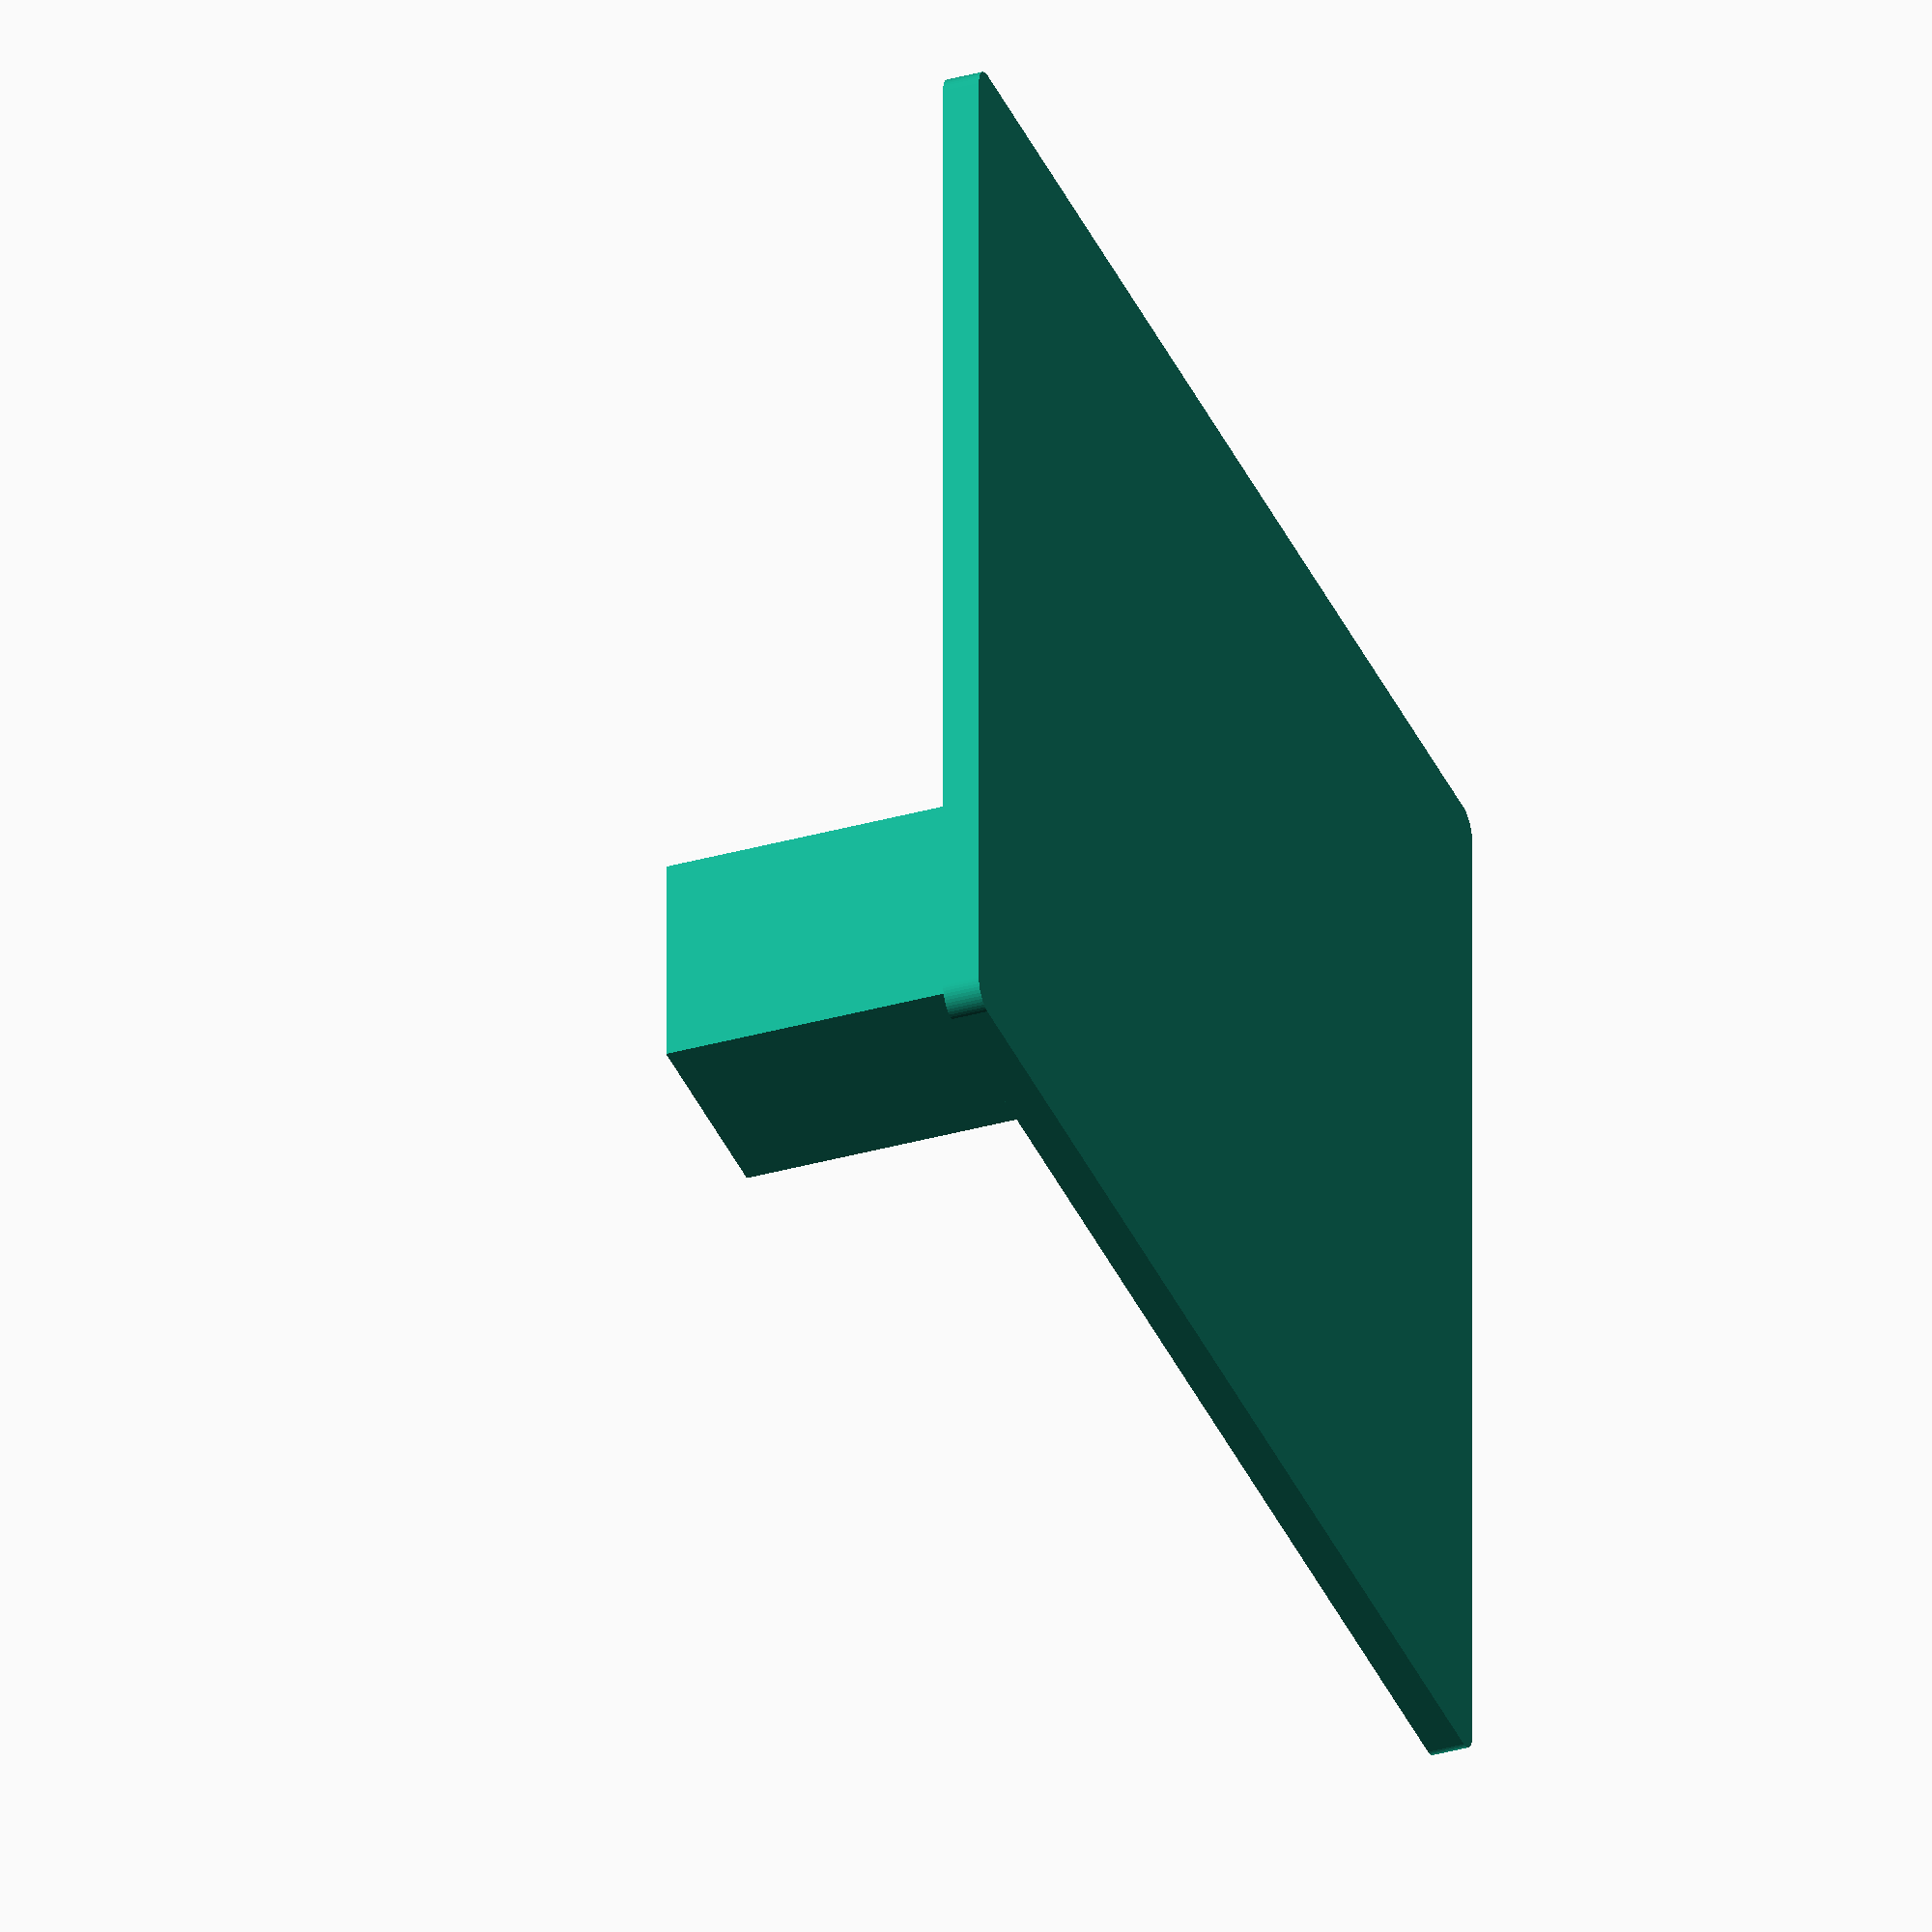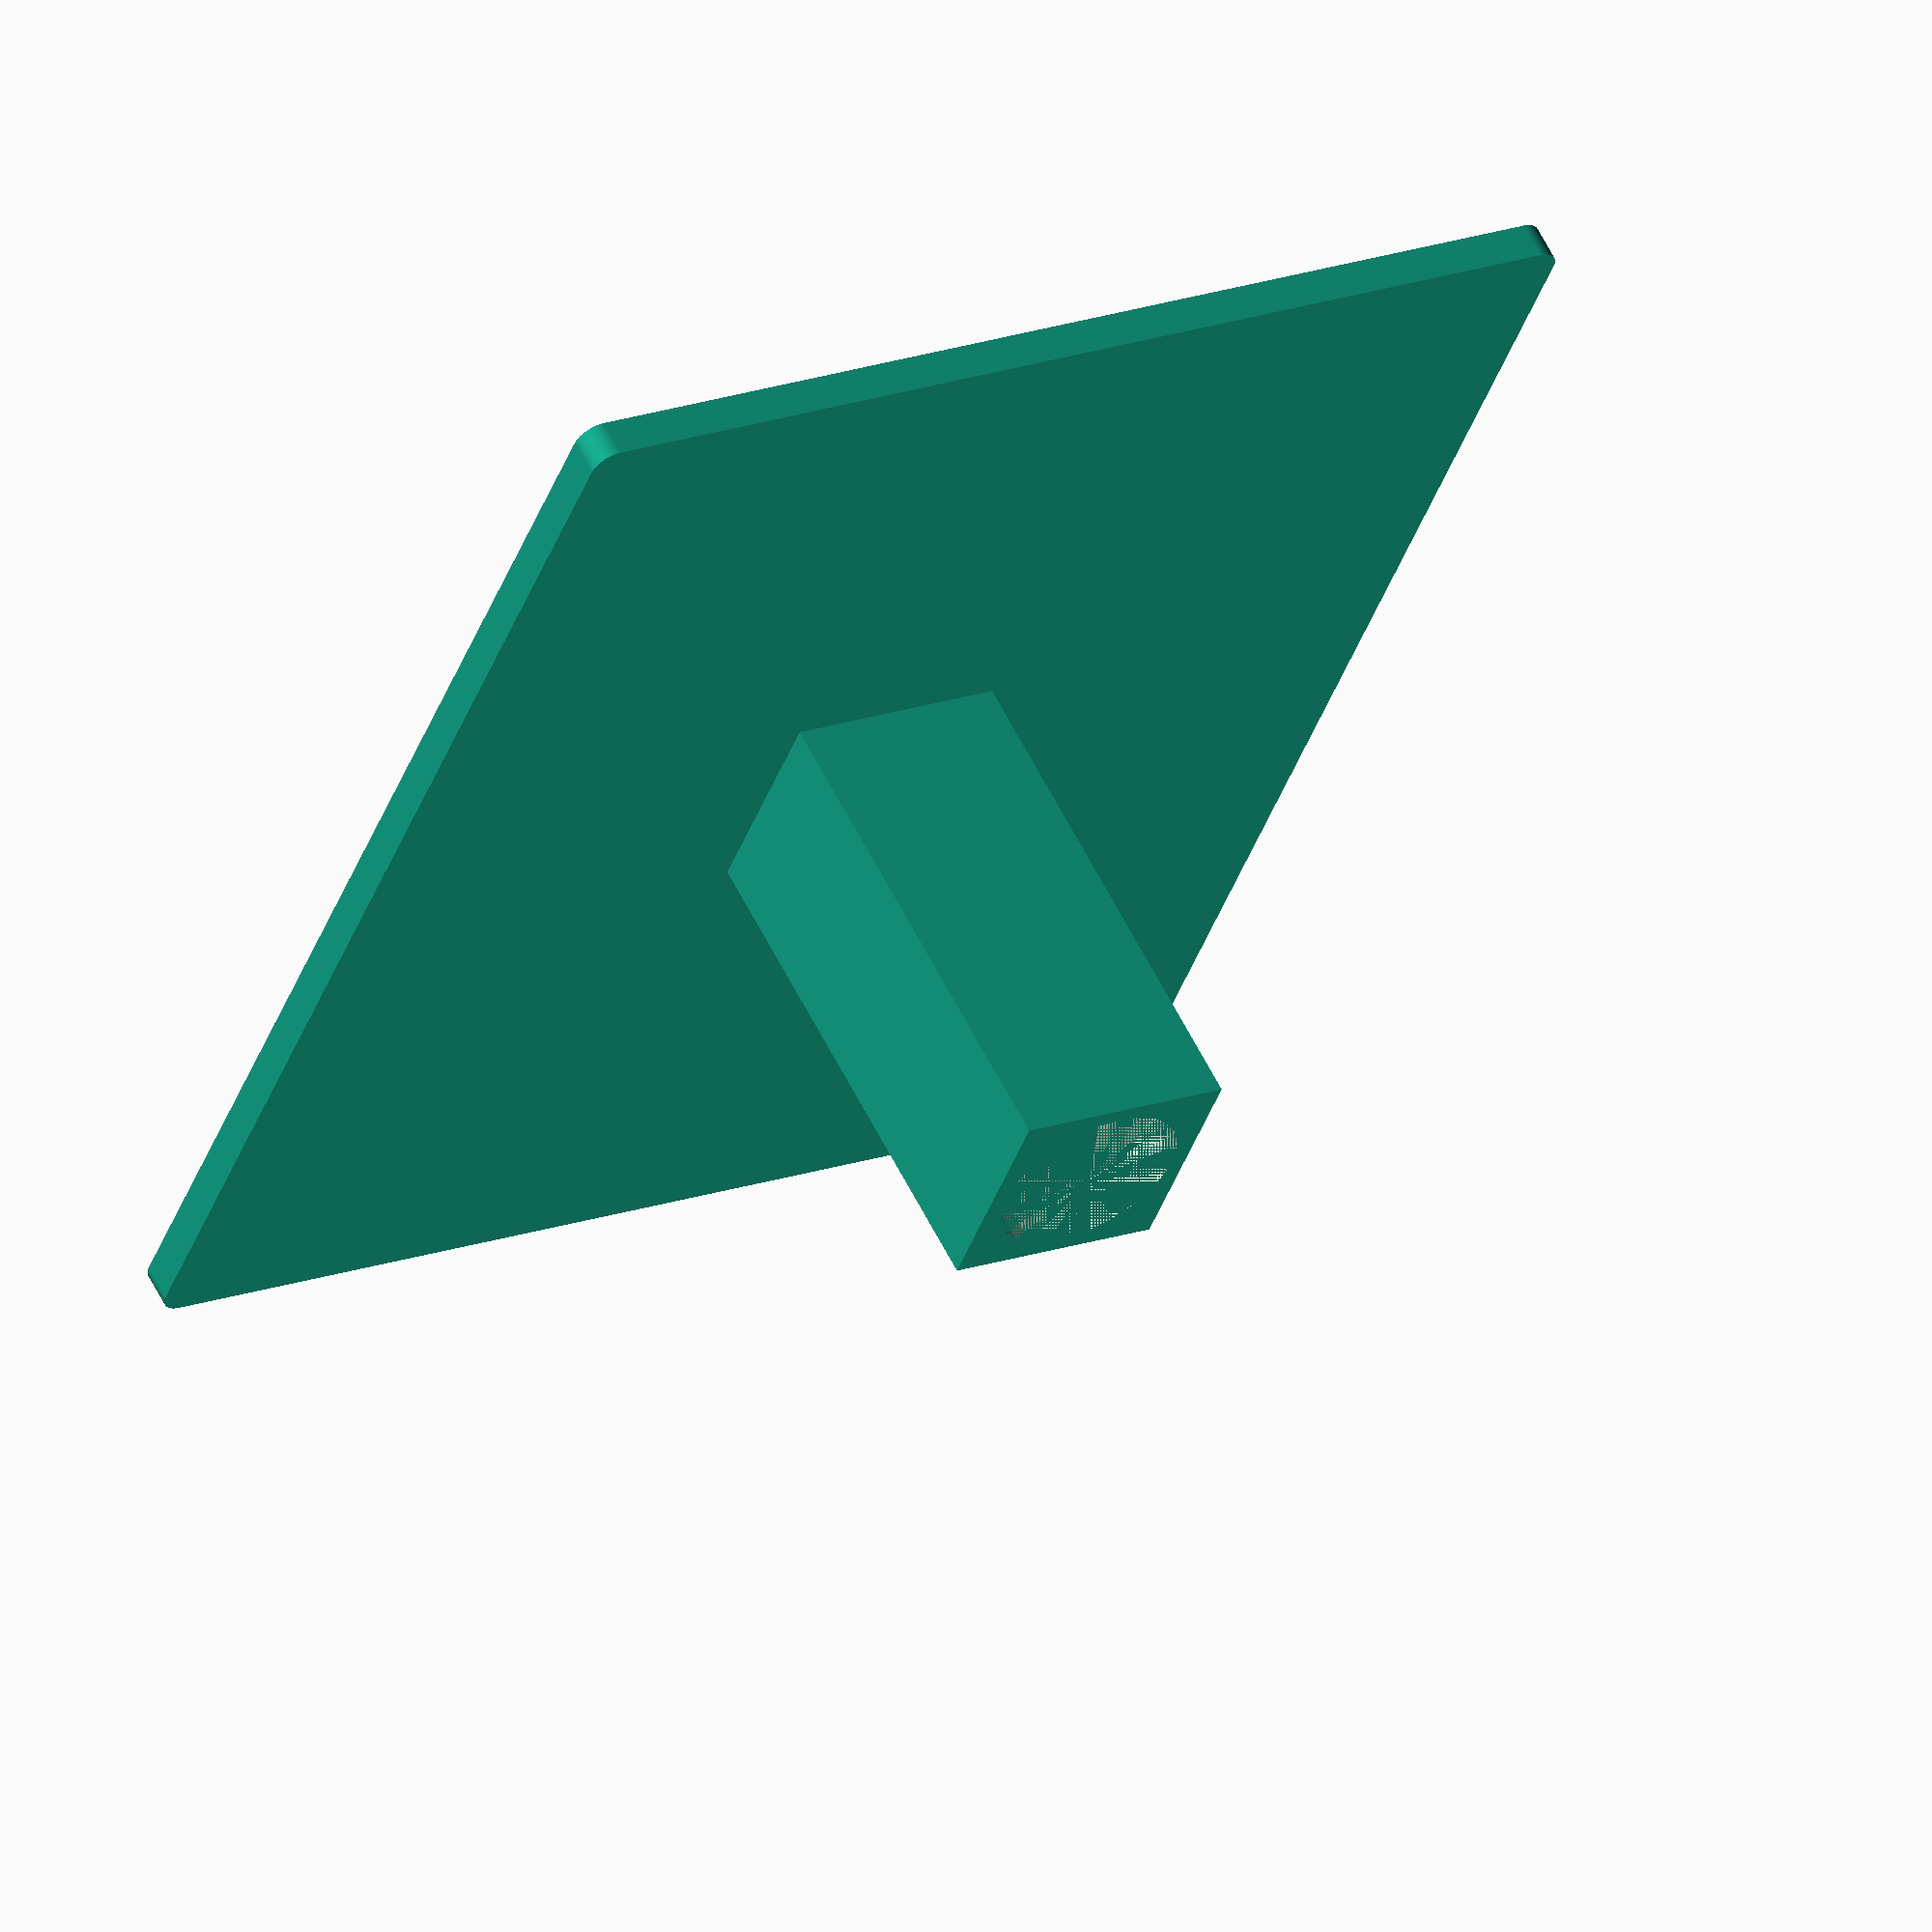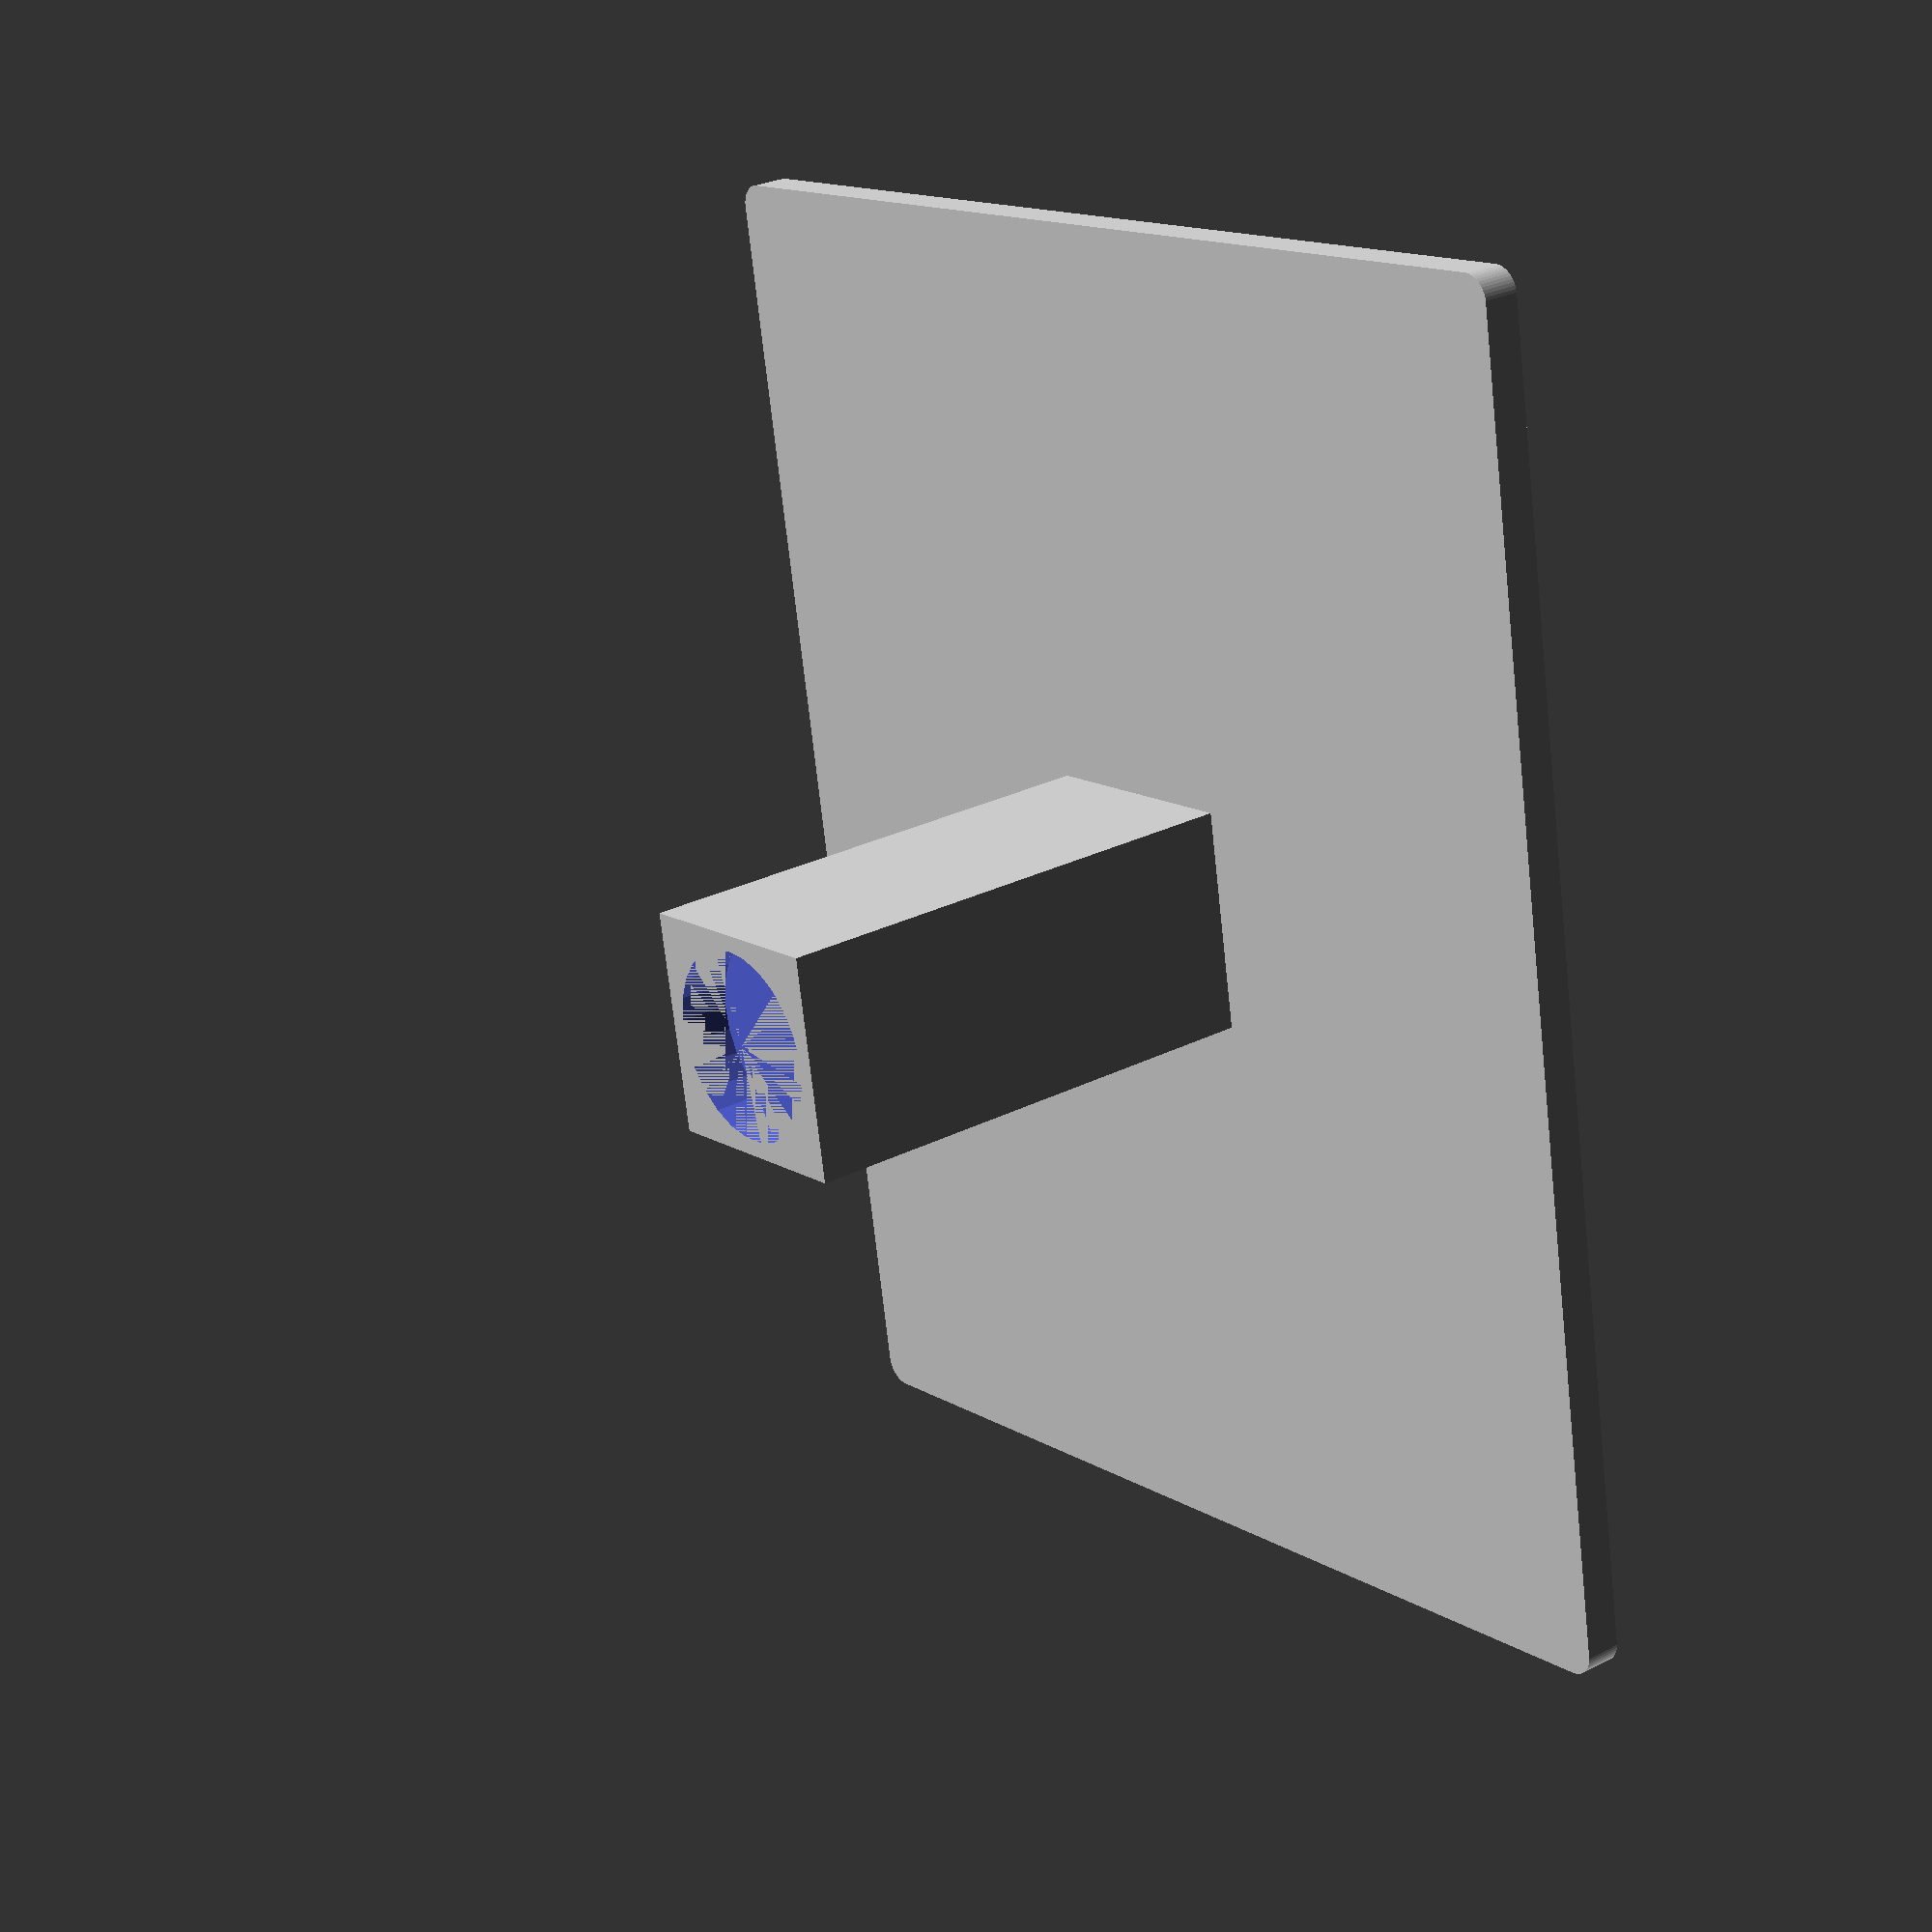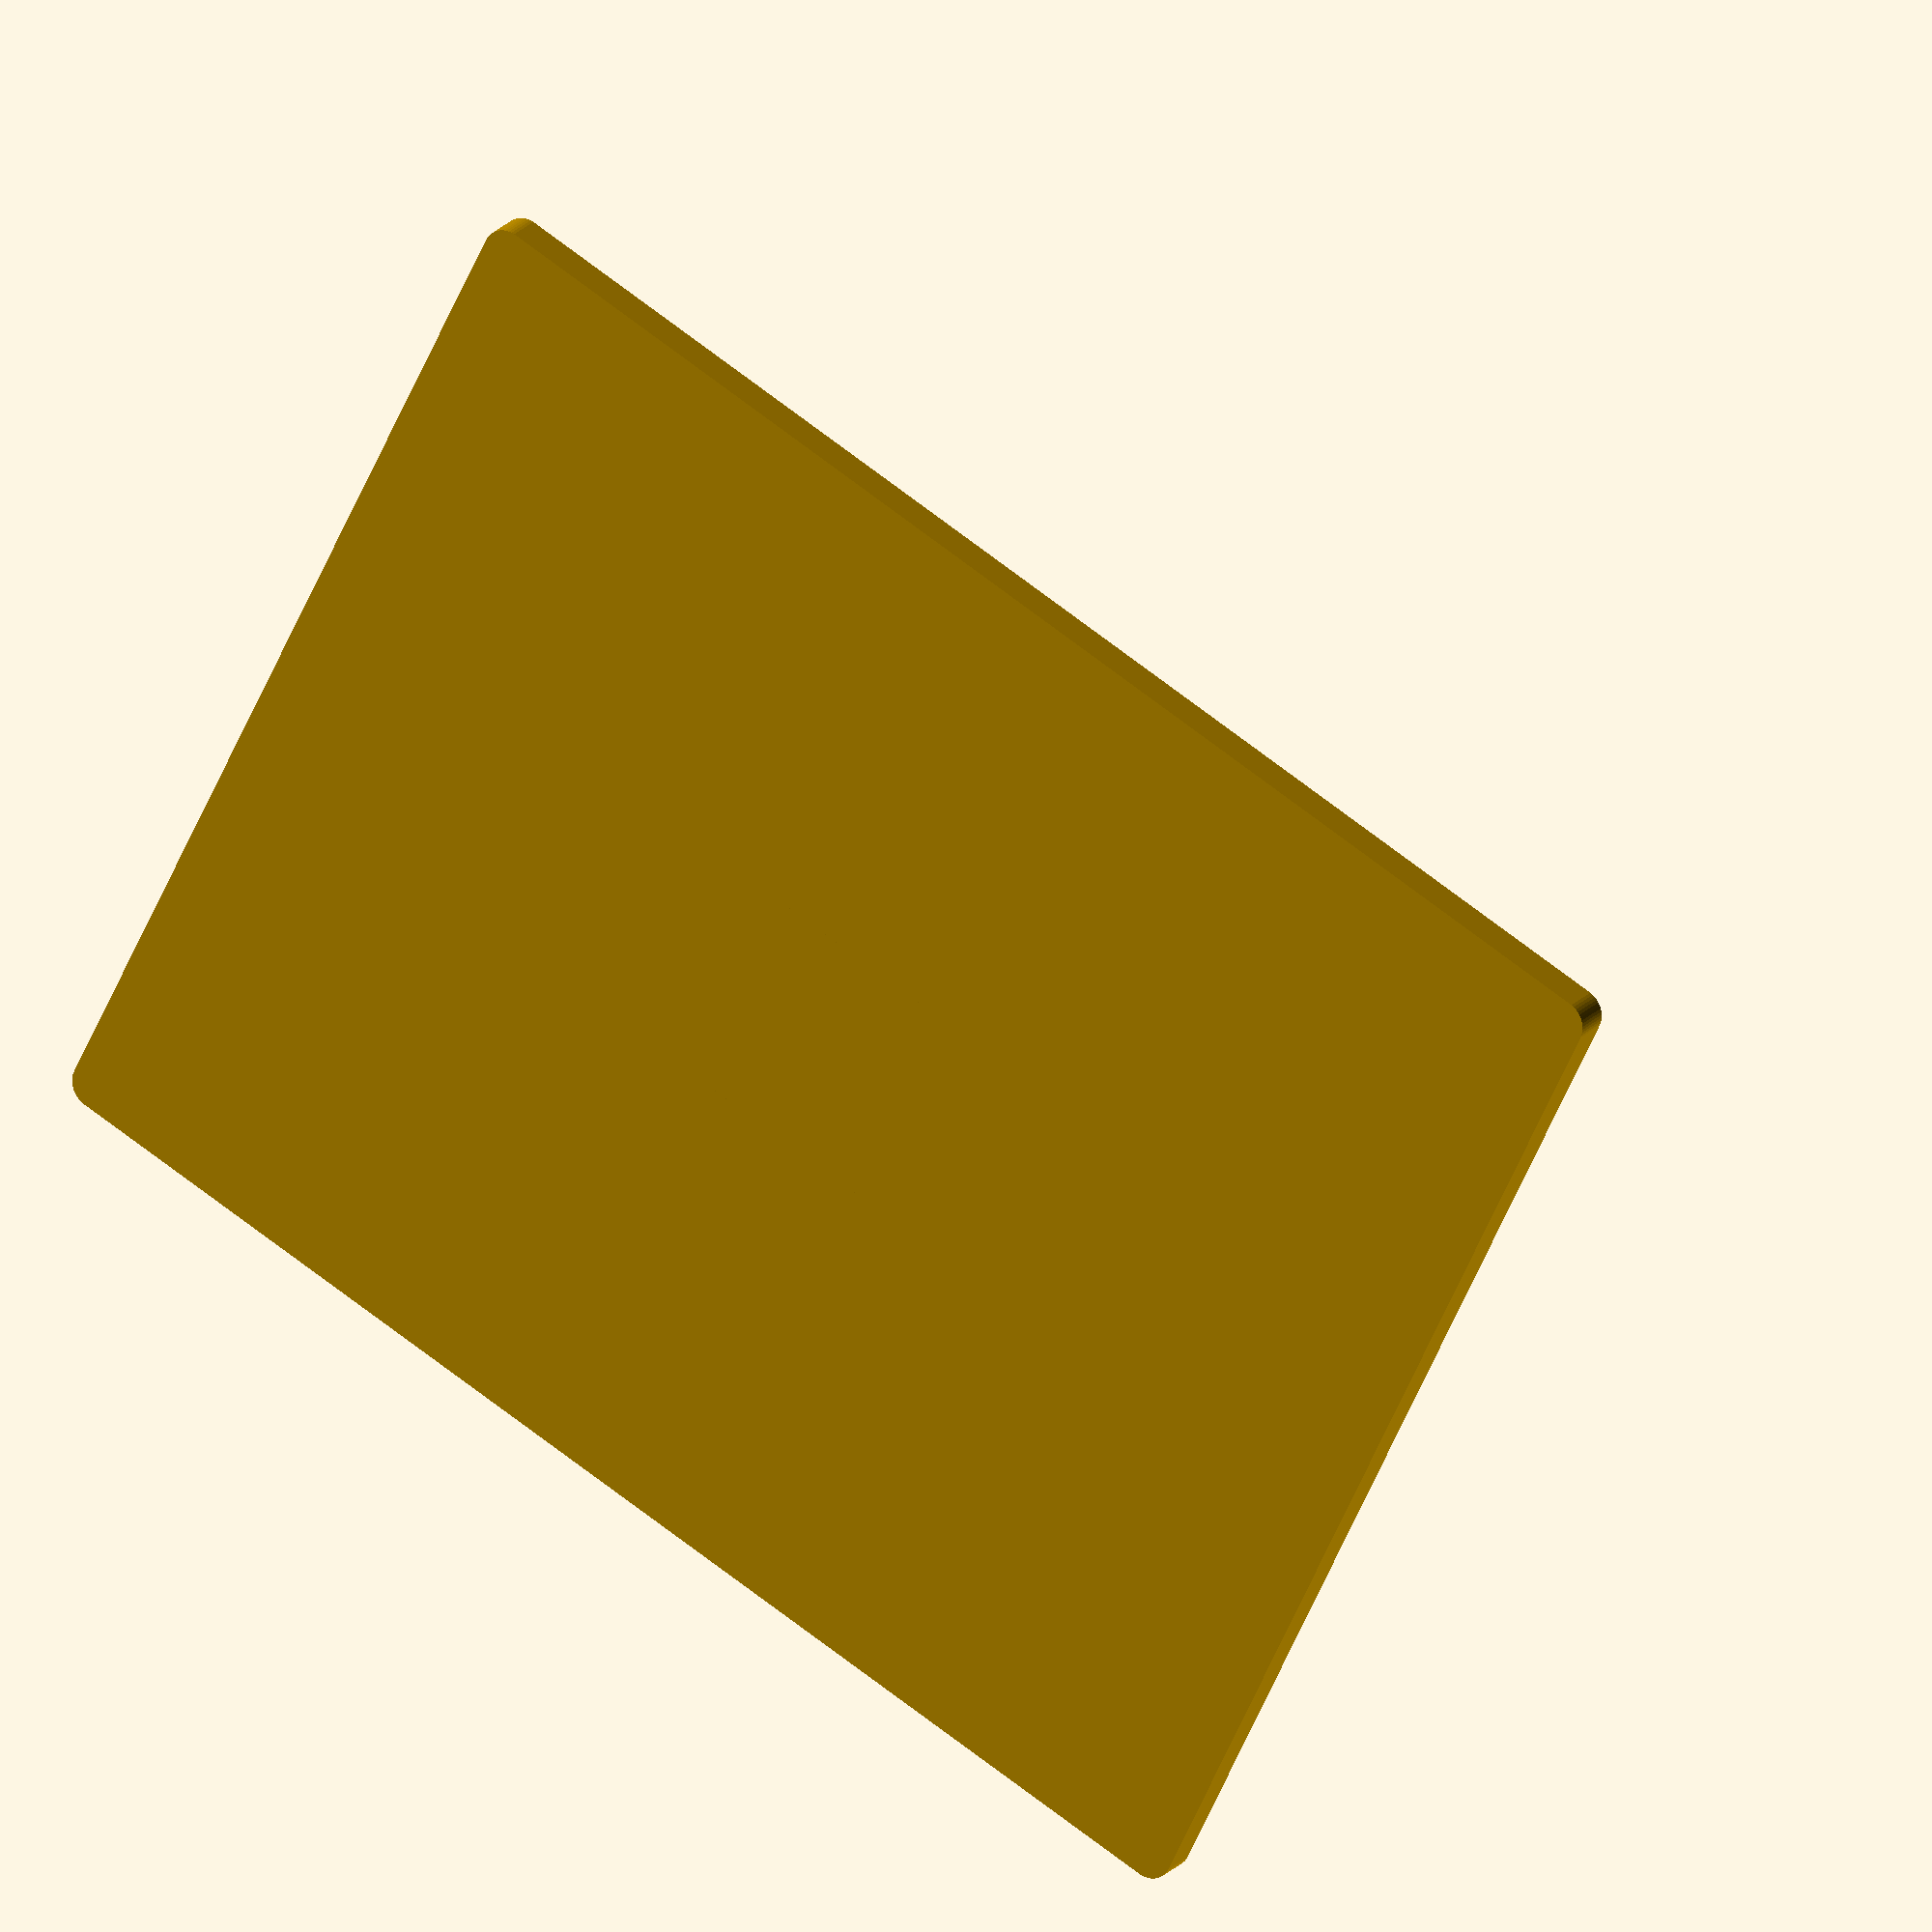
<openscad>
width = 90;
length = 110;
height = 3;
magnetHoleWidth = 19;
floorThickness = 3;

//Based on magnet size:
pillarHeight = 43.5;
pillarSideLength = 18;
magnetBaseInnerDiameter = 15.4;
magnetHeight = 4.0;

spaceBetweenCircles = 2;


difference() {
union(){
    $fn=50;
    minkowski()
    {
      translate([2,2,0])
        cube([length-4, width-4, height - 1]);
      cylinder(r=2,h=1);
    }
   
    translate([length/2 - ((pillarSideLength)/2), width/2 - ((pillarSideLength)/2), 0])
        cube([pillarSideLength, pillarSideLength, pillarHeight]);
        

}
    translate([length/2,  width/2, pillarHeight - magnetHeight])
        cylinder(magnetHeight, d=magnetBaseInnerDiameter);

}


</openscad>
<views>
elev=215.3 azim=360.0 roll=69.4 proj=o view=wireframe
elev=120.5 azim=110.6 roll=206.4 proj=o view=solid
elev=332.9 azim=259.8 roll=51.7 proj=p view=solid
elev=338.4 azim=154.3 roll=210.0 proj=o view=wireframe
</views>
